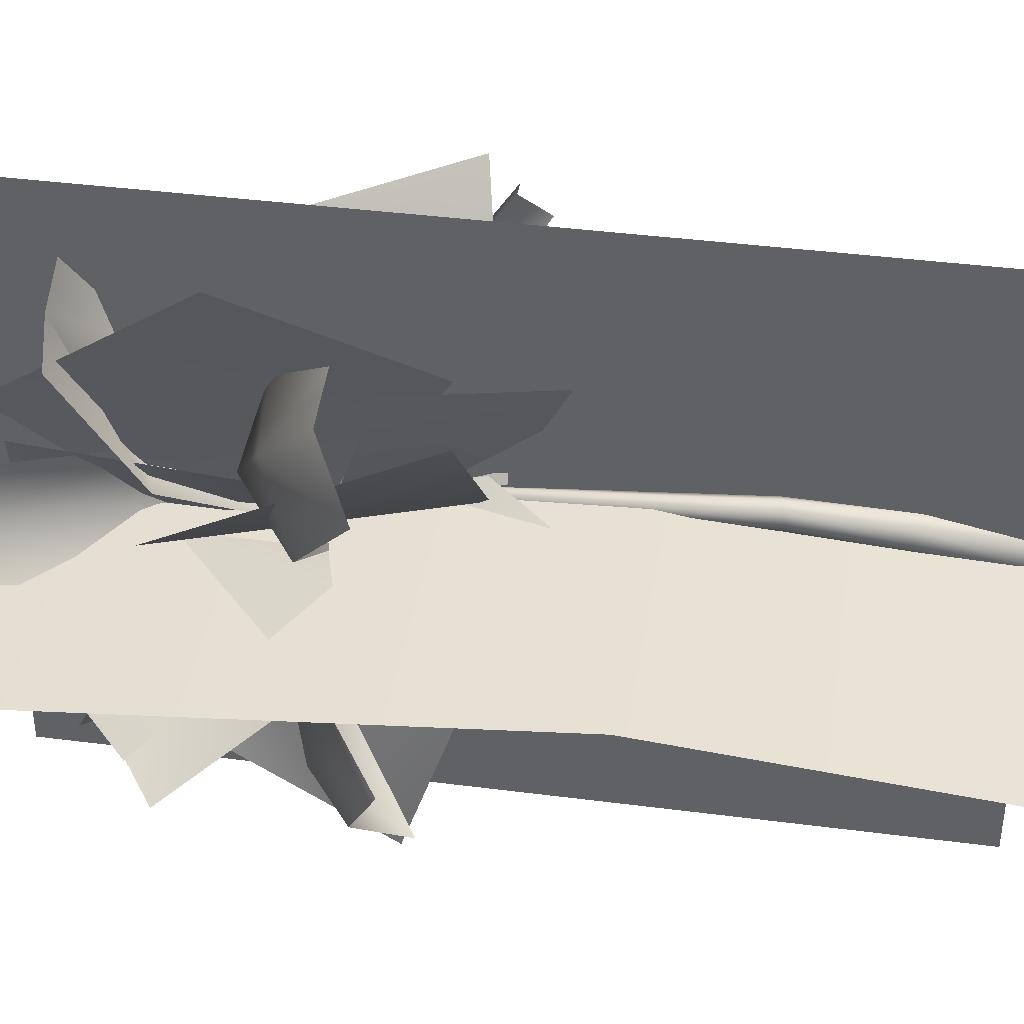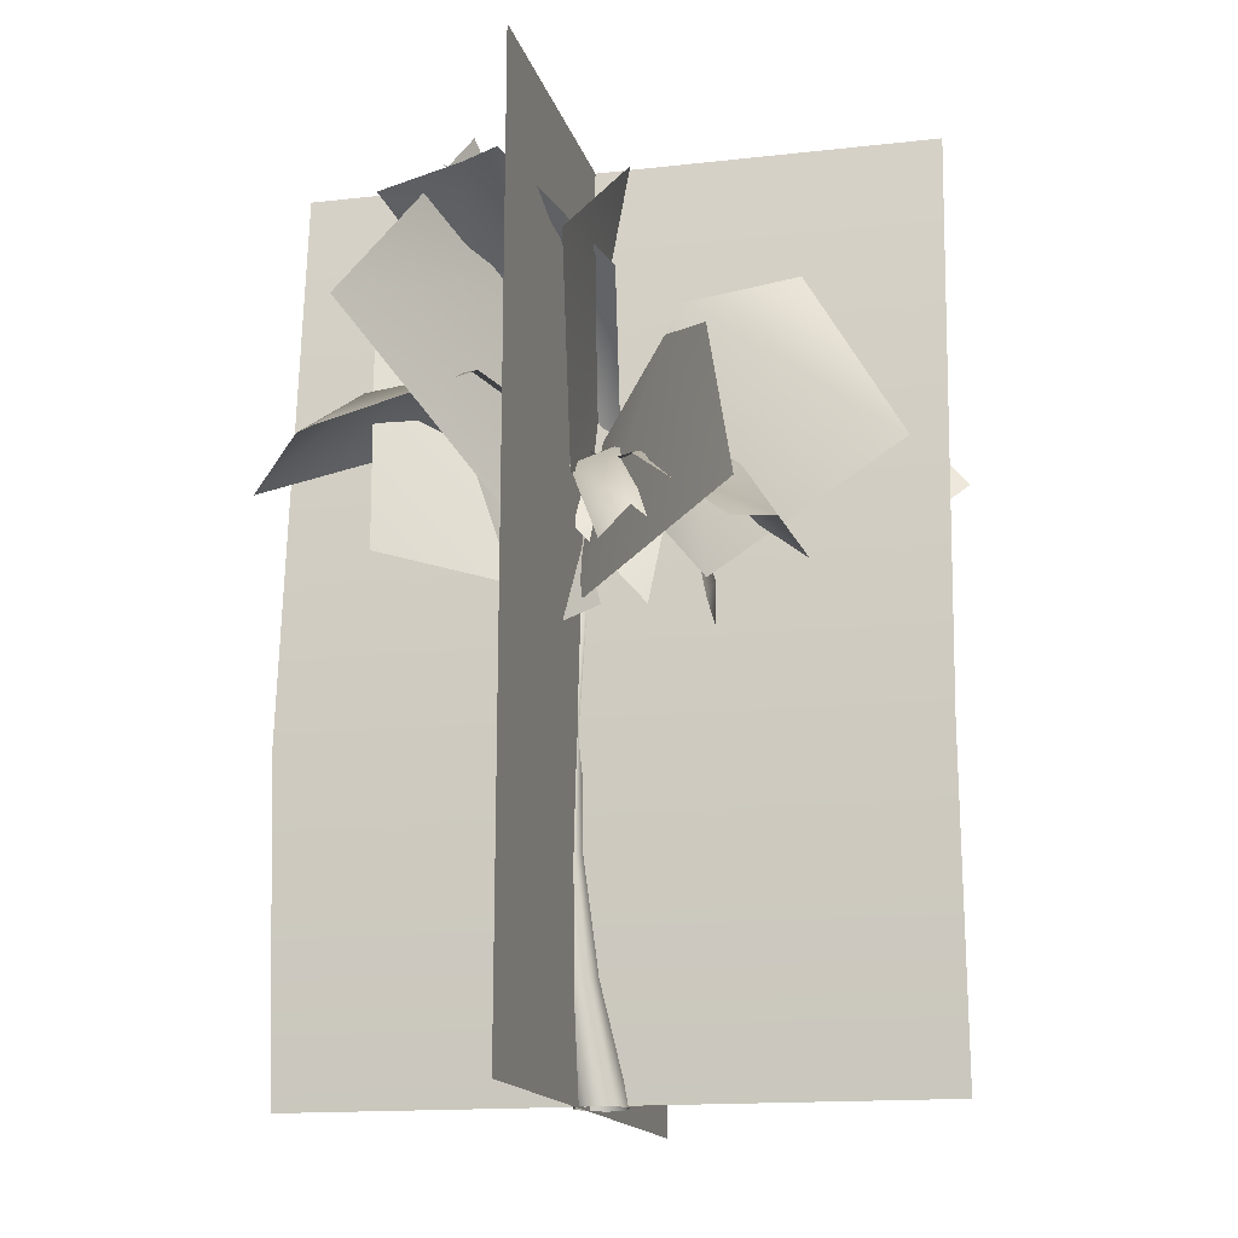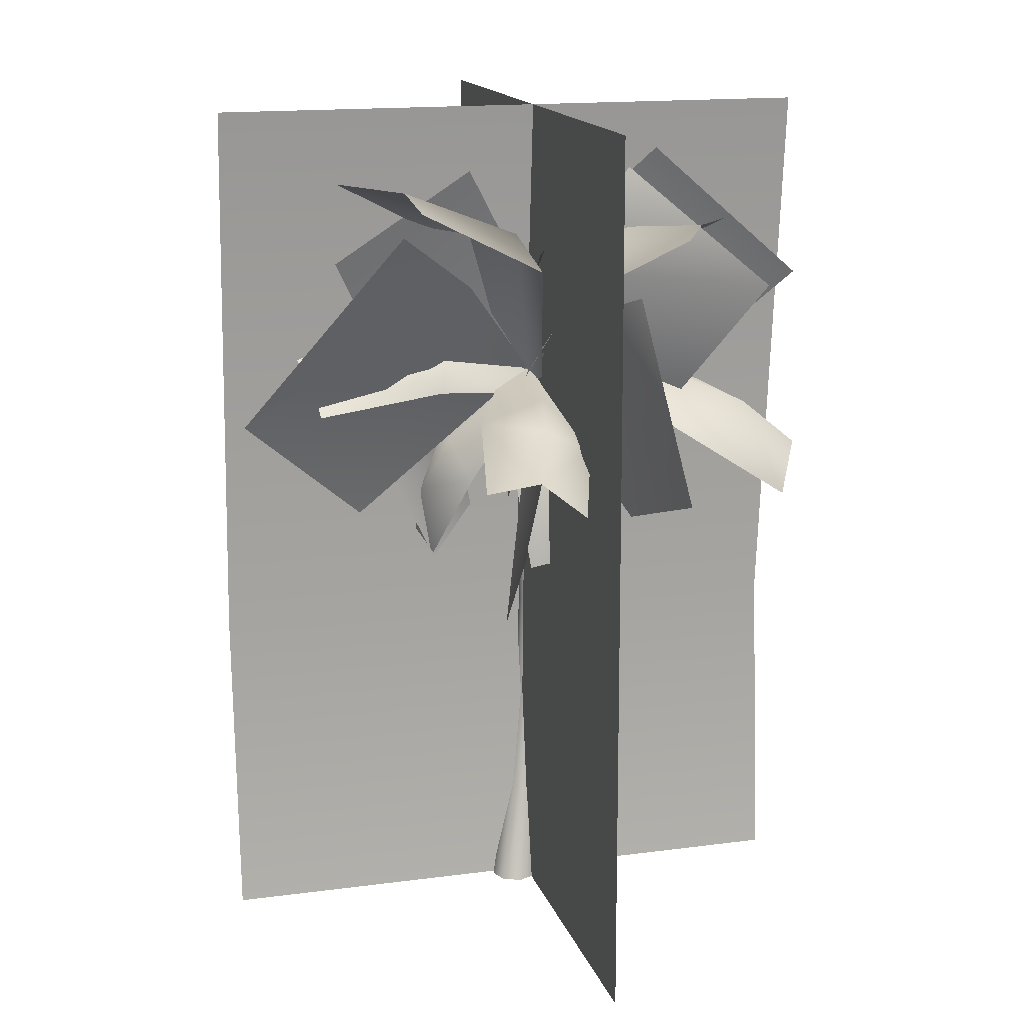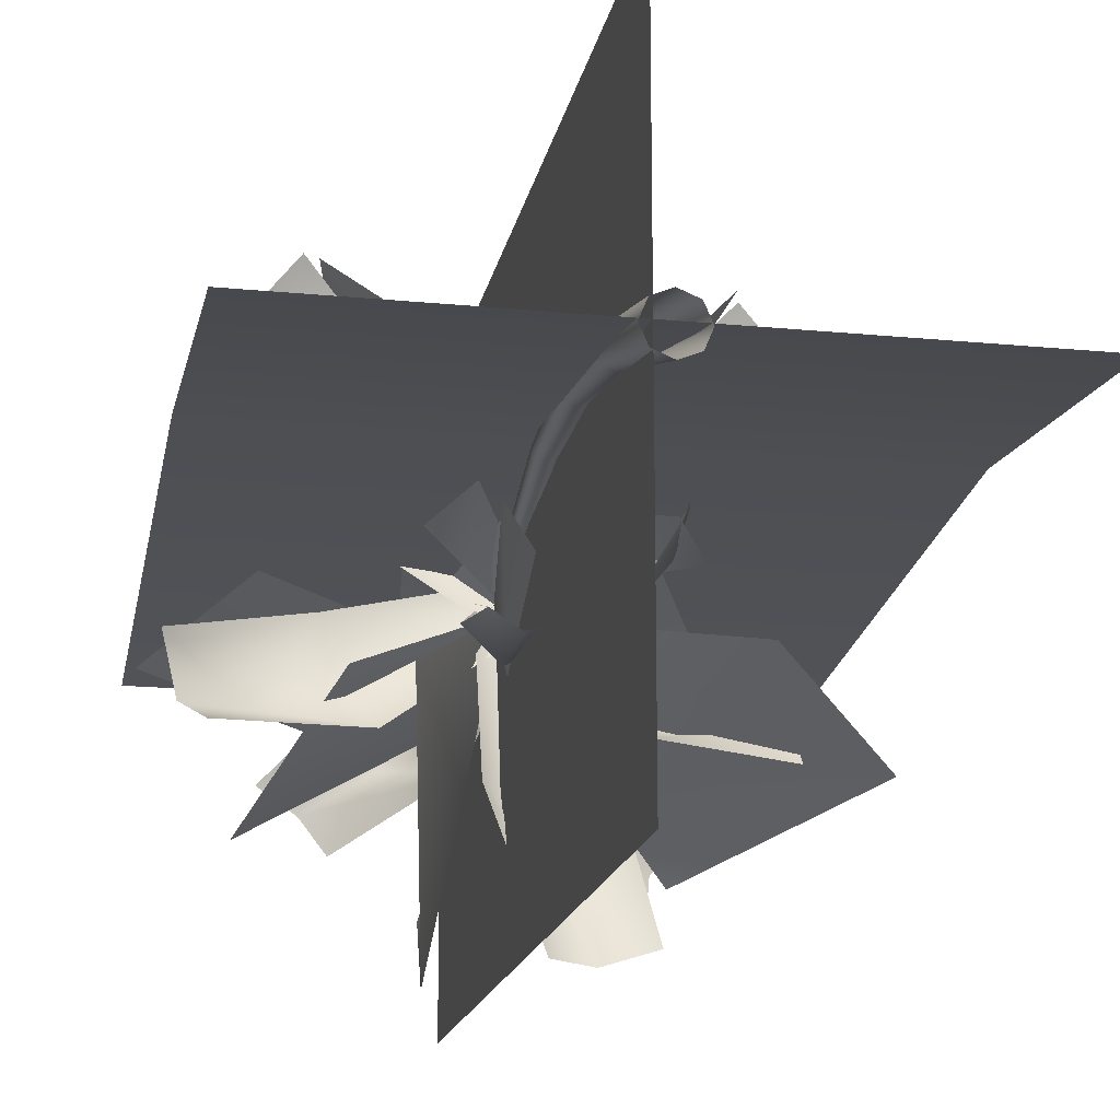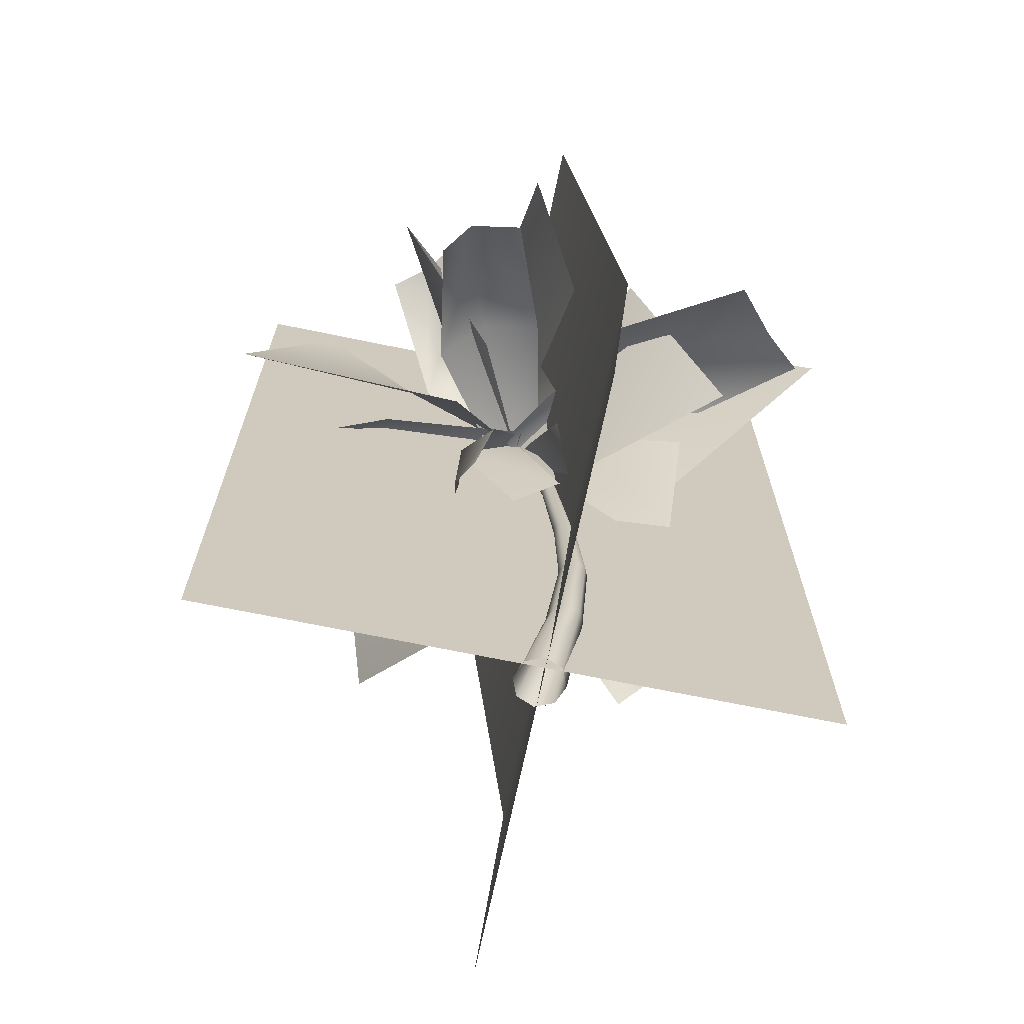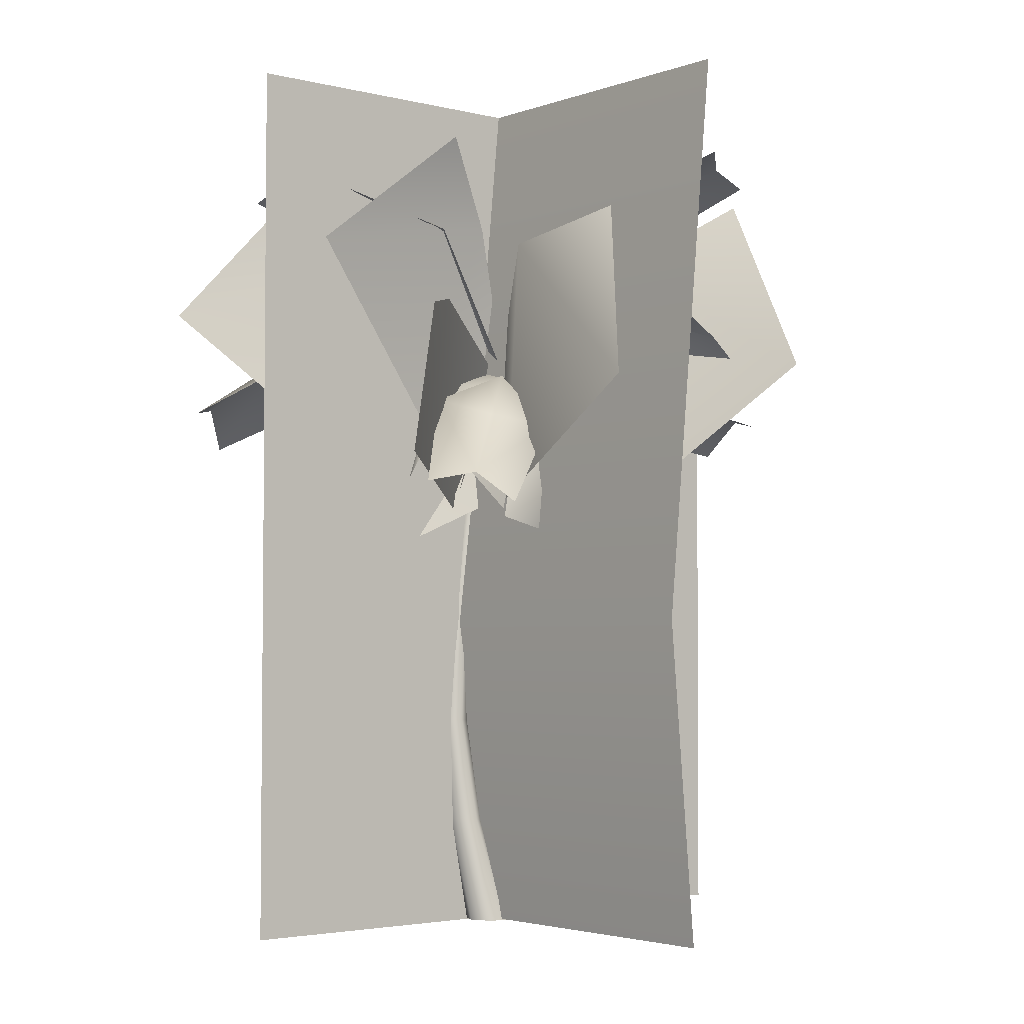
<metadata>
{"format":"obj","ext":"obj","renderer":"f3d","projection":"perspective","resolution":1024,"background":"white","views":[{"elev":39.7,"azim":-81.0,"up":"+Z"},{"elev":-15.3,"azim":13.5,"up":"+Y"},{"elev":15.9,"azim":164.6,"up":"+Y"},{"elev":-17.3,"azim":-11.0,"up":"+Z"},{"elev":-68.8,"azim":-101.7,"up":"+Y"},{"elev":-3.2,"azim":50.2,"up":"+Y"}]}
</metadata>
<code>
g default
v -301.8 1230 118.8
v -74.38 1310 337.1
v 102.2 1221 -17.88
v 24.54 1189 -99.4
v 61.92 1222 -63.62
v -183.8 1350 207.6
v -499.2 1081 376.6
v -380.8 1162 476.6
v -315.7 1146 555.2
v 199.6 1158 233.4
v 353.3 1098 41.12
v 89.46 1192 -109.5
v 18.23 1220 -21.11
v 61.92 1222 -63.62
v 307.1 1211 136.3
v 430.4 952.5 441.8
v 501.9 970.1 368
v 546 907.5 297.2
v 63.46 1264 -67.8
v 13.81 1146 -393.1
v 11.46 1232 -72.41
v 122.9 1262 -54.33
v 255.7 1211 -355.1
v 125 1270 -400.5
v 217.9 1162 -705.2
v 326.7 1138 -673.5
v 117.6 1081 -706.4
v 66.3 1260 -64.38
v -259.9 1266 -73.07
v 47.73 1260 -6.319
v 95.53 1229 -108.4
v -157.2 1199 -294.8
v -231.1 1272 -201.6
v -513.7 1105 -287.9
v -469.8 996.9 -343.4
v -546.9 1047 -176.7
v 66.31 1260 -64.38
v 323.2 1266 -271.1
v 69.87 1217 -107.9
v 83.04 1277 -8.343
v 352.7 1396 -55.62
v 290.4 1398 -183.5
v 608 1298 -240.3
v 629.2 1335 -153.1
v 607 1237 -315.1
v 138.8 -41.77 -10.44
v 122.7 -42.45 -49.35
v 83.74 -42.73 -65.46
v 44.82 -42.45 -49.35
v 28.7 -41.77 -10.44
v 44.82 -41.1 28.47
v 83.74 -40.81 44.59
v 122.7 -41.1 28.47
v 89.92 194.2 35
v 76.81 185.2 7.878
v 47.31 181.5 -3.534
v 18.53 184.4 7.794
v 6.713 189.3 35.69
v 18.53 192.2 63.88
v 47.31 192.5 75.56
v 76.81 193 63.57
v 63.86 425.7 57.47
v 54.64 423 35.21
v 32.4 419.3 26.16
v 10.15 417 35.62
v 0.94 417.4 58.06
v 10.15 420.2 80.32
v 32.4 423.8 89.37
v 54.64 426.1 79.91
v 57.27 668.5 44.36
v 50.05 667.9 26.88
v 32.61 666.4 19.64
v 15.17 665 26.88
v 7.947 664.3 44.36
v 15.17 665 61.85
v 32.61 666.4 69.09
v 50.05 667.9 61.85
v 68 937.8 18.33
v 61.79 932.8 4.66
v 46.89 929.8 -0.6985
v 32 930.3 5.434
v 25.79 933.8 19.56
v 32 938.8 33.22
v 46.89 941.8 38.58
v 61.79 941.3 32.45
v 78.83 1231 -55.54
v 74.45 1228 -65.71
v 63.89 1227 -70.04
v 53.32 1229 -65.99
v 48.95 1232 -55.94
v 53.32 1235 -45.77
v 63.89 1236 -41.43
v 74.45 1234 -45.48
v 78.97 1241 -72.43
v 84.39 1245 -59.83
v 65.88 1240 -77.8
v 52.79 1242 -72.78
v 47.37 1246 -60.33
v 52.79 1250 -47.73
v 65.88 1251 -42.36
v 78.97 1249 -47.37
v 66.31 1260 -64.38
v 61.92 1222 -63.62
v 156.9 1561 186.4
v 116.1 1223 -35.81
v 4.549 1201 -62.26
v -157.3 1514 116.3
v 18.48 1578 82.17
v -81.56 1695 432.7
v -250.7 1651 432.2
v 3.876 1691 490.6
v 68.5 1269 -64.39
v 260.3 1503 -283.7
v 494.5 973.1 -164.4
v 449.9 1647 -466.5
v 777.4 1229 -331.5
v 48.06 1247 -62.95
v 68.31 1194 -285.3
v 1.871 892.3 31.69
v 190.3 1144 -470.6
v 201.7 746.1 -367.2
v 74.6 1262 -52.51
v 285.5 1127 -16.09
v 32.09 1089 90.84
v 384.3 1011 -26.08
v 285 805.7 -10.25
v 66.31 1260 -64.38
v 97.92 1504 -119.3
v 332.4 1150 1.067
v 241 1749 -204.4
v 533.7 1543 -136.7
v 71.72 1265 -63.16
v -34.06 1588 -47.4
v -280.5 1168 55.79
v -206.6 1784 -166
v -565 1479 -134.4
v 47.37 1244 -59.7
v -69.54 1396 -0.3357
v 21.96 943.5 27.23
v -342.9 1492 156
v -268 958.7 369.2
v 76.15 1259 -50.75
v -10.16 1121 -33.9
v 162.3 1095 85.36
v -119.7 969.5 1.14
v -48.55 822.8 40.32
v 63.81 1257 -63.43
v 46.33 1516 -192.3
v -216.7 1165 -192
v -127.4 1748 -212.6
v -382.7 1504 -436.5
v 66.31 1256 -65.81
v 101.5 1586 27.8
v 70.96 1139 193.3
v 184.1 1775 173
v 132.7 1511 501.2
v 47.37 1244 -59.7
v 271.4 1378 260.7
v 39.06 913.3 56.73
v 375.9 1348 382.9
v 444.6 1013 489.4
v 75.69 1259 -53.27
v -11.65 1208 60.89
v 146.5 1025 -184.2
v -82.29 1120 320.2
v 20.82 795.9 296.7
v 63.81 1257 -63.43
v 78.57 1503 -162.9
v -144.3 1315 153
v -40.48 1791 -154.8
v -114.6 1788 167.6
v 65.29 1265 -63.16
v 30.59 1434 -342.6
v -134.1 937.2 -243.7
v -41.43 1515 -569.4
v -93.81 1104 -763.1
v 66.31 1260 -64.38
v -38.99 1605 32.53
v 0.4912 1003 304.5
v -112.2 1829 254.9
v -262.7 1364 639.1
v 61.47 1261 -61.7
v 261.3 1527 48.7
v 322.2 931.7 136.3
v 486.9 1596 -35.16
v 716.8 1179 153.5
v 66.31 1260 -64.38
v 222.9 1023 -143.1
v 52.3 1236 -95.19
v 64.6 1269 -23.96
v 266.6 1111 55.51
v 261.7 1109 -75.32
v 317 864.2 25.58
v 323.3 890.7 141.3
v 288.4 818.7 -19.65
v 66.31 1260 -64.38
v -38.88 1072 -136.4
v 28.6 1257 -47.25
v 107.2 1255 -59.19
v 131.4 1066 -162.5
v 39.29 1096 -202.1
v 28.18 833.9 -213.6
v 95.43 817.3 -198.5
v -32.58 822.2 -178.8
v 66.31 1260 -64.38
v -38.87 1531 129.8
v 75.63 1250 -5.006
v 28.96 1253 -112.1
v -140.6 1539 -102.2
v -19.07 1585 -26.59
v -206.2 1854 48.79
v -289.6 1829 -27.56
v -201.7 1822 173
v 66.31 1260 -64.38
v 216.3 1195 86.12
v 102.1 1256 -84.82
v 27.22 1247 -59.75
v 54.12 1176 141
v 143.8 1206 137.8
v 209.7 1040 283.6
v 145.9 979.9 276.7
v 267.9 994.7 235.4
v 66.31 1260 -64.38
v -145.8 1505 -122.6
v 13.74 1261 -33.53
v 95.08 1243 -115.5
v 30.36 1468 -300.9
v 13.34 1560 -180.2
v -249.2 1633 -359.8
v -194.9 1611 -437
v -327.3 1639 -303
v 66.31 1260 -64.38
v 123.3 1547 -382.7
v 49.66 1245 -121
v 109.4 1257 -21.33
v 291.8 1596 -108.6
v 138 1608 -220.2
v 437.2 1735 -422.2
v 558 1742 -296.2
v 422.3 1704 -519.6
v 491.1 1362 -233.5
v 171.5 1239 -560
v -108.7 1622 -271.6
v -27.62 1661 247.3
v 416.2 1108 257
v -296.6 1281 339.8
v -396.5 1203 -269.1
v 316 983.8 -29
g TR_S2_palmtree_E
f 5 2 3
f 4 1 5
f 5 1 6
f 5 6 2
f 1 7 246
f 8 246 7
f 246 8 9
f 9 2 246
f 14 11 12
f 13 10 14
f 14 10 15
f 14 15 11
f 10 17 245
f 17 10 16
f 245 17 11
f 18 11 17
f 19 20 21
f 22 23 19
f 19 23 24
f 19 24 20
f 23 25 242
f 25 23 26
f 242 25 20
f 27 20 25
f 28 29 30
f 31 32 28
f 28 32 33
f 28 33 29
f 32 35 247
f 34 247 35
f 247 34 36
f 36 29 247
f 37 38 39
f 40 41 37
f 37 41 42
f 37 42 38
f 41 43 241
f 43 41 44
f 241 43 38
f 45 38 43
f 46 55 54
f 46 47 55
f 47 56 55
f 47 48 56
f 48 57 56
f 48 49 57
f 49 58 57
f 49 50 58
f 50 59 58
f 50 51 59
f 51 60 59
f 51 52 60
f 52 61 60
f 52 53 61
f 53 54 61
f 53 46 54
f 54 63 62
f 54 55 63
f 55 64 63
f 55 56 64
f 56 65 64
f 56 57 65
f 57 66 65
f 57 58 66
f 58 67 66
f 58 59 67
f 59 68 67
f 59 60 68
f 60 69 68
f 60 61 69
f 61 62 69
f 61 54 62
f 62 71 70
f 62 63 71
f 63 72 71
f 63 64 72
f 64 73 72
f 64 65 73
f 65 74 73
f 65 66 74
f 66 75 74
f 66 67 75
f 67 76 75
f 67 68 76
f 68 77 76
f 68 69 77
f 69 70 77
f 69 62 70
f 70 79 78
f 70 71 79
f 71 80 79
f 71 72 80
f 72 81 80
f 72 73 81
f 73 82 81
f 73 74 82
f 74 83 82
f 74 75 83
f 75 84 83
f 75 76 84
f 76 85 84
f 76 77 85
f 77 78 85
f 77 70 78
f 78 87 86
f 78 79 87
f 79 88 87
f 79 80 88
f 80 89 88
f 80 81 89
f 81 90 89
f 81 82 90
f 82 91 90
f 82 83 91
f 83 92 91
f 83 84 92
f 84 93 92
f 84 85 93
f 85 86 93
f 85 78 86
f 94 95 86
f 86 87 94
f 96 94 87
f 87 88 96
f 97 96 88
f 88 89 97
f 98 97 89
f 89 90 98
f 99 98 90
f 90 91 99
f 100 99 91
f 91 92 100
f 101 100 92
f 92 93 101
f 95 101 93
f 93 86 95
f 95 94 102
f 94 96 102
f 96 97 102
f 97 98 102
f 98 99 102
f 99 100 102
f 100 101 102
f 101 95 102
f 103 104 105
f 106 107 103
f 103 107 108
f 103 108 104
f 107 109 244
f 109 107 110
f 244 109 104
f 111 104 109
f 112 113 114
f 113 115 116
f 114 113 116
f 117 118 119
f 118 120 121
f 119 118 121
f 122 123 124
f 123 125 126
f 124 123 126
f 127 128 129
f 128 130 131
f 129 128 131
f 132 133 134
f 133 135 136
f 134 133 136
f 137 138 139
f 139 140 141
f 139 138 140
f 142 143 144
f 143 145 146
f 144 143 146
f 147 148 149
f 148 150 151
f 149 148 151
f 152 153 154
f 153 155 156
f 154 153 156
f 157 158 159
f 158 160 161
f 159 158 161
f 162 163 164
f 163 165 166
f 164 163 166
f 167 168 169
f 168 170 171
f 169 168 171
f 172 173 174
f 173 175 176
f 174 173 176
f 177 178 179
f 178 180 181
f 179 178 181
f 182 183 184
f 183 185 186
f 184 183 186
f 187 188 189
f 190 191 187
f 187 191 192
f 187 192 188
f 191 248 192
f 193 248 194
f 192 248 188
f 195 188 248
f 196 197 198
f 199 200 196
f 196 200 201
f 196 201 197
f 200 202 201
f 202 200 203
f 201 202 197
f 204 197 202
f 205 206 207
f 208 209 205
f 205 209 210
f 205 210 206
f 209 211 210
f 211 209 212
f 210 211 206
f 213 206 211
f 214 215 216
f 217 218 214
f 214 218 219
f 214 219 215
f 218 220 219
f 220 218 221
f 219 220 215
f 222 215 220
f 223 224 225
f 226 227 223
f 223 227 228
f 223 228 224
f 227 229 243
f 229 227 230
f 243 229 224
f 231 224 229
f 232 233 234
f 235 236 232
f 232 236 237
f 232 237 233
f 236 238 237
f 238 236 239
f 237 238 233
f 240 233 238
f 42 241 38
f 41 241 42
f 24 242 20
f 23 242 24
f 228 243 224
f 227 243 228
f 108 244 104
f 107 244 108
f 15 245 11
f 10 245 15
f 6 246 2
f 1 246 6
f 33 247 29
f 32 247 33
f 191 194 248
f 248 193 195
g default
v 773.8 1877 -61.63
v -568.1 1877 -61.63
v -568.1 -38.07 -4.901
v 773.8 -38.07 -4.901
v 50.27 -43.47 -732.6
v 50.27 -43.47 609.3
v 54.66 1877 609.3
v 54.66 1877 -732.6
v -568.1 648.5 55.61
v 773.8 657.5 55.61
g TR_S2_palmtree_E_X
f 257 258 249
f 257 251 258
f 253 254 255
f 256 253 255
f 250 257 249
f 251 252 258

</code>
